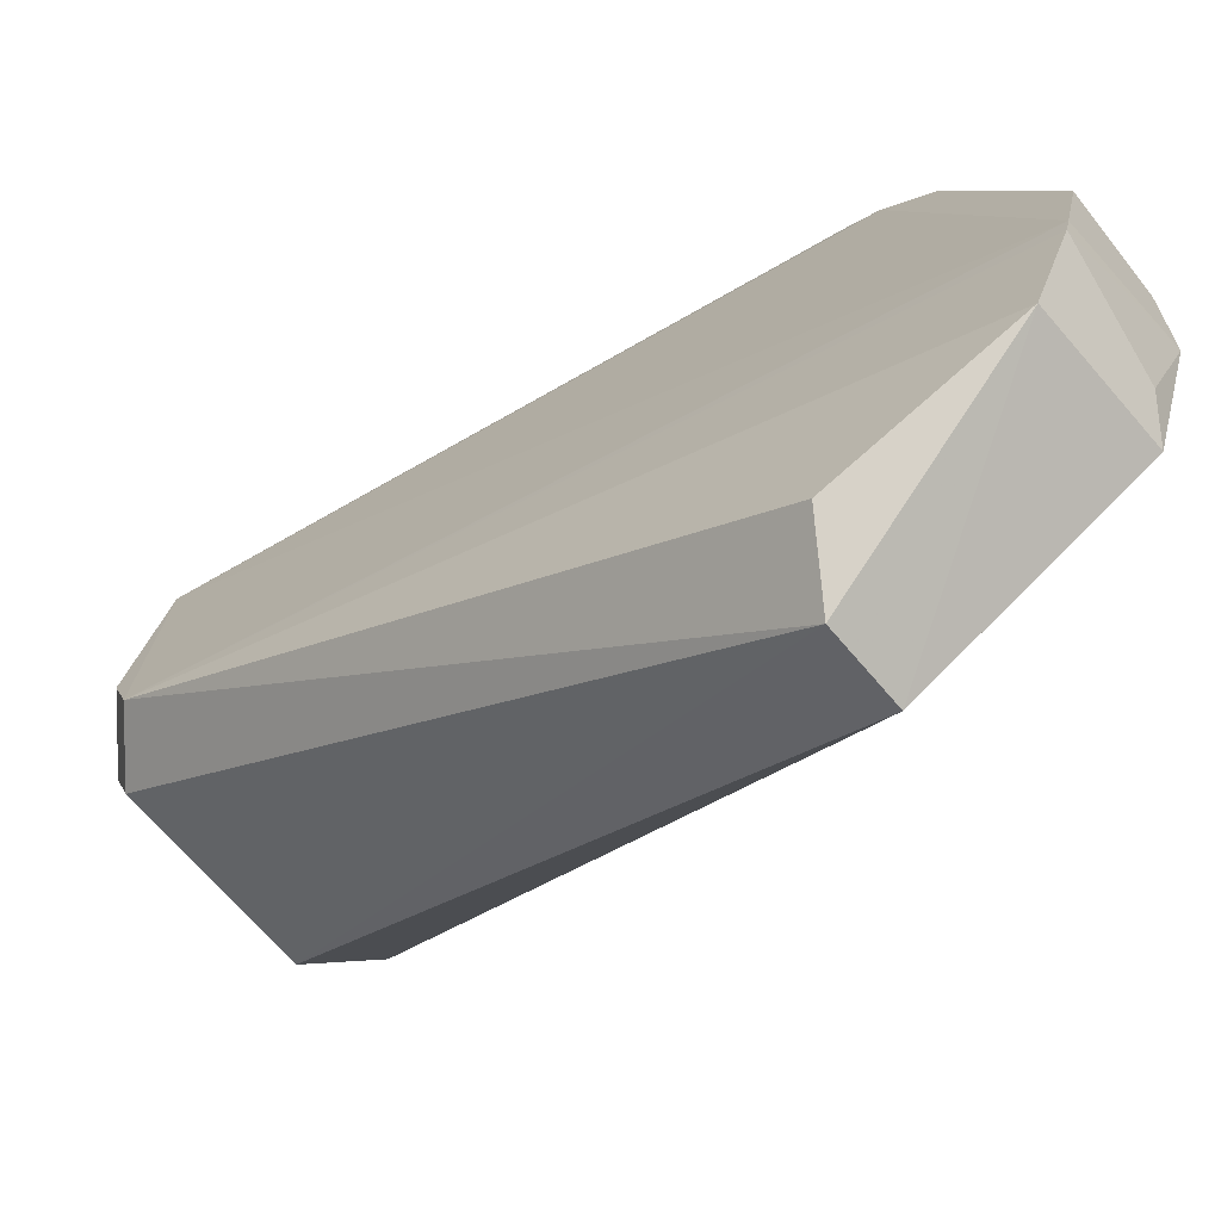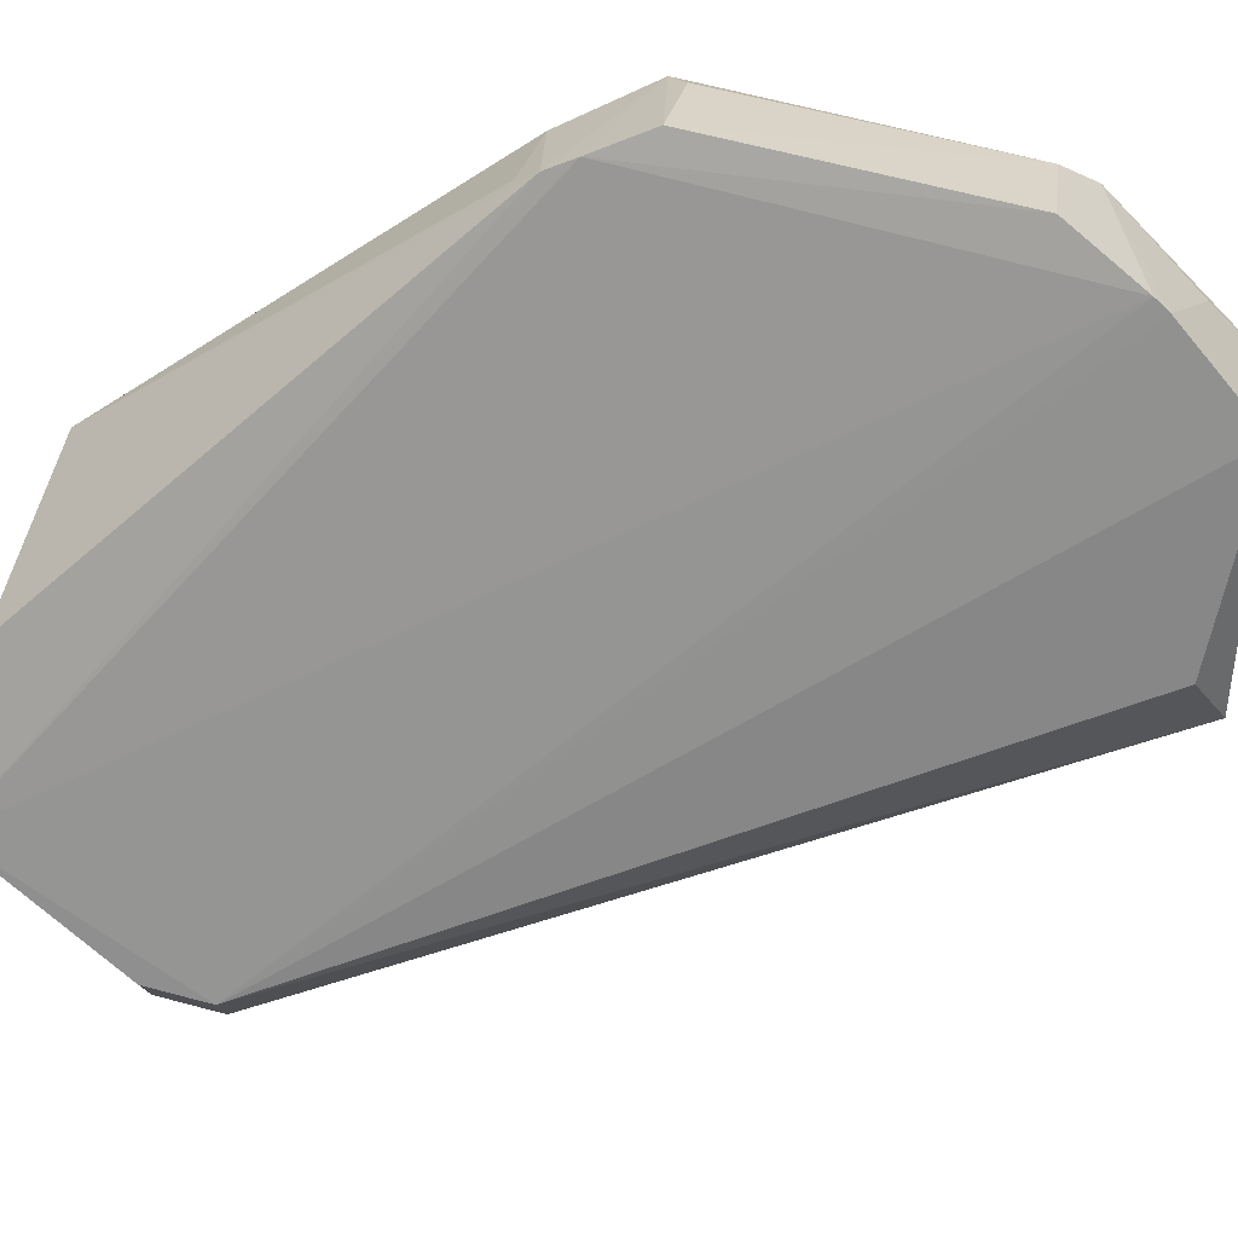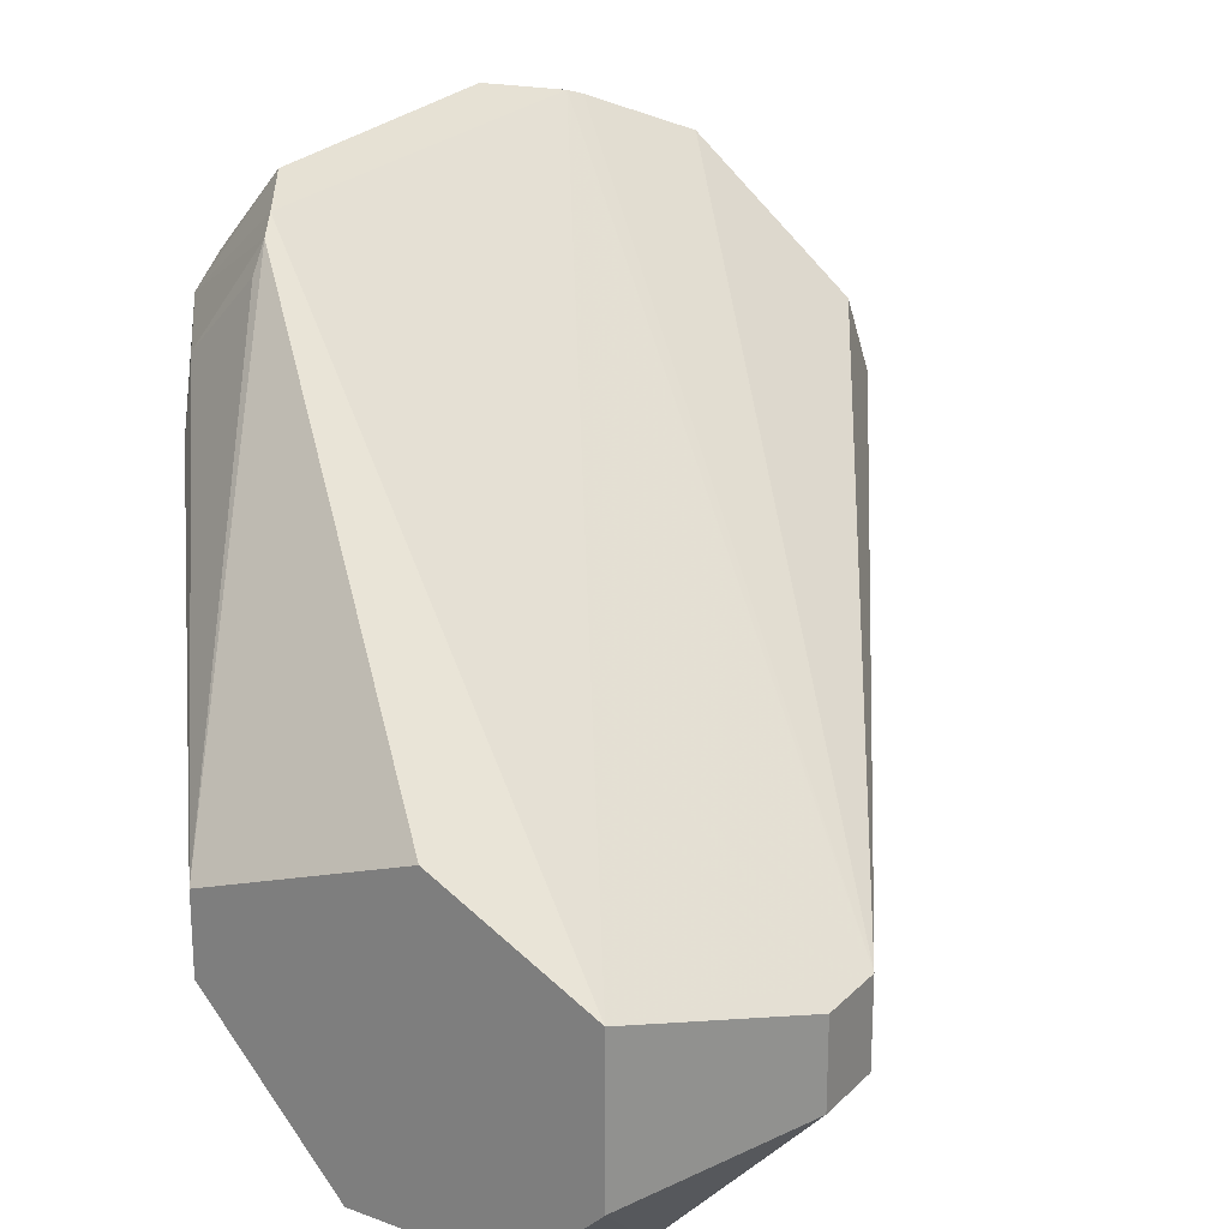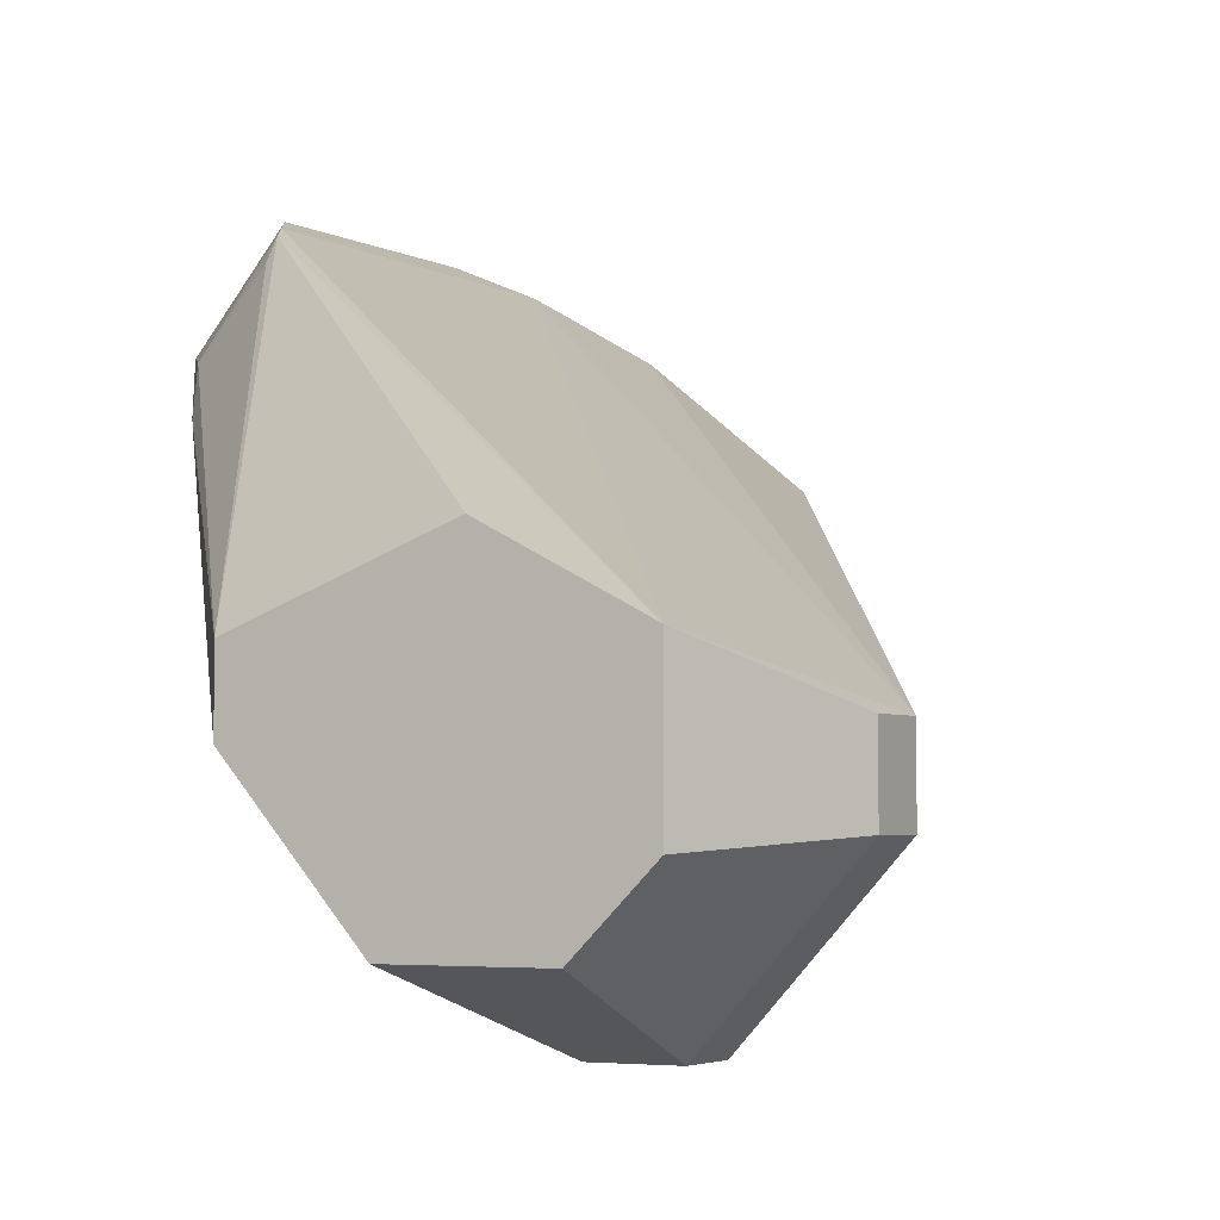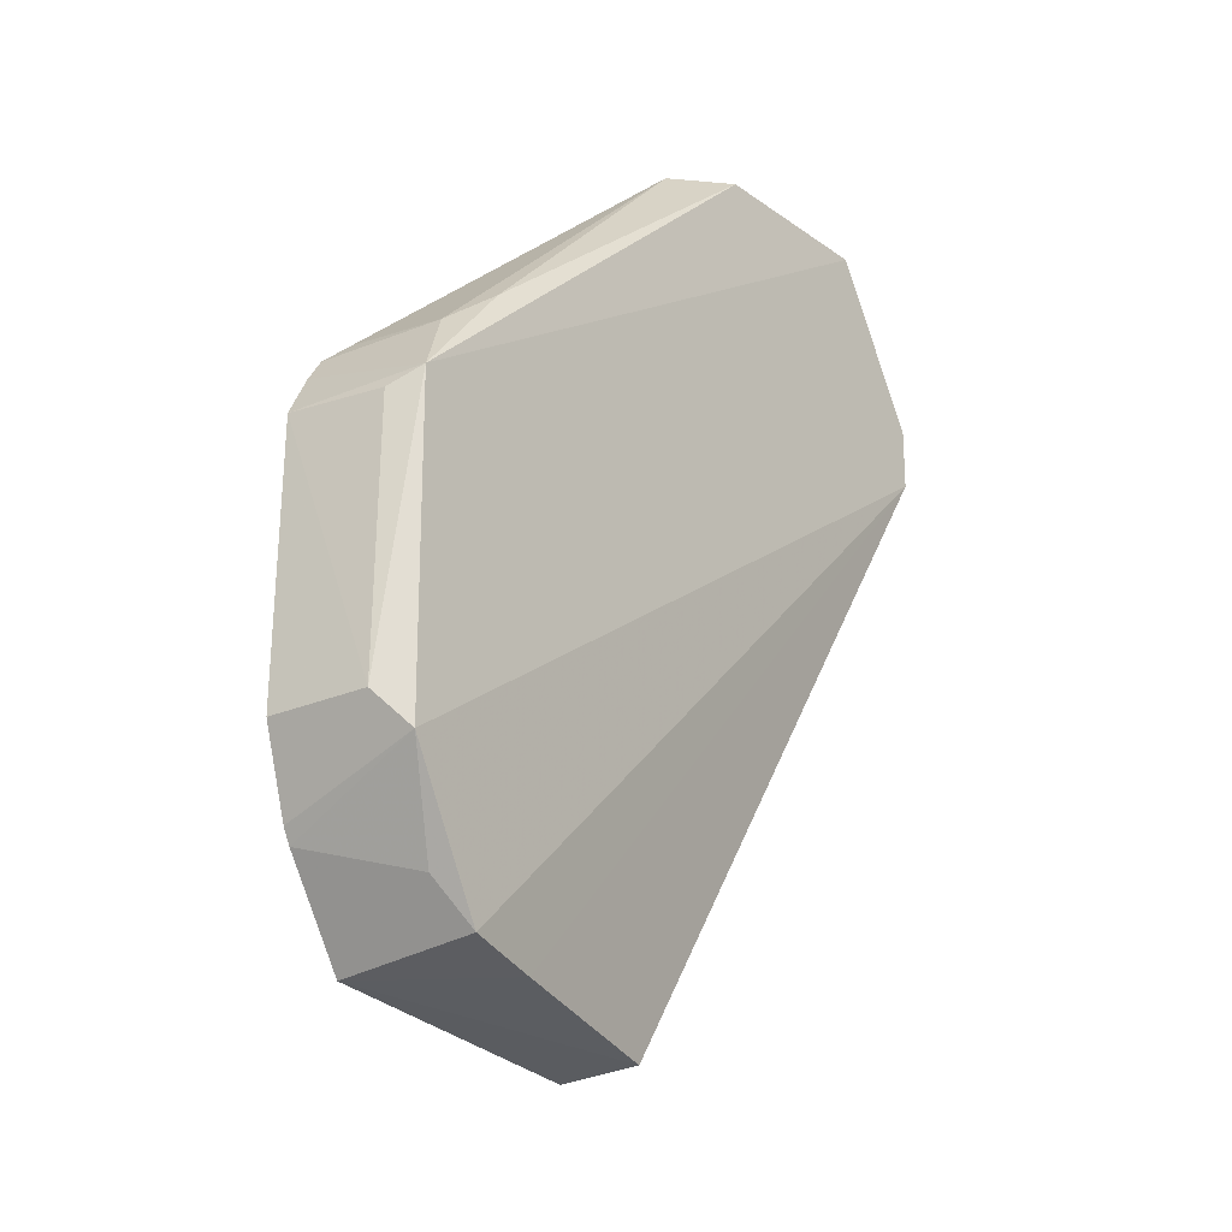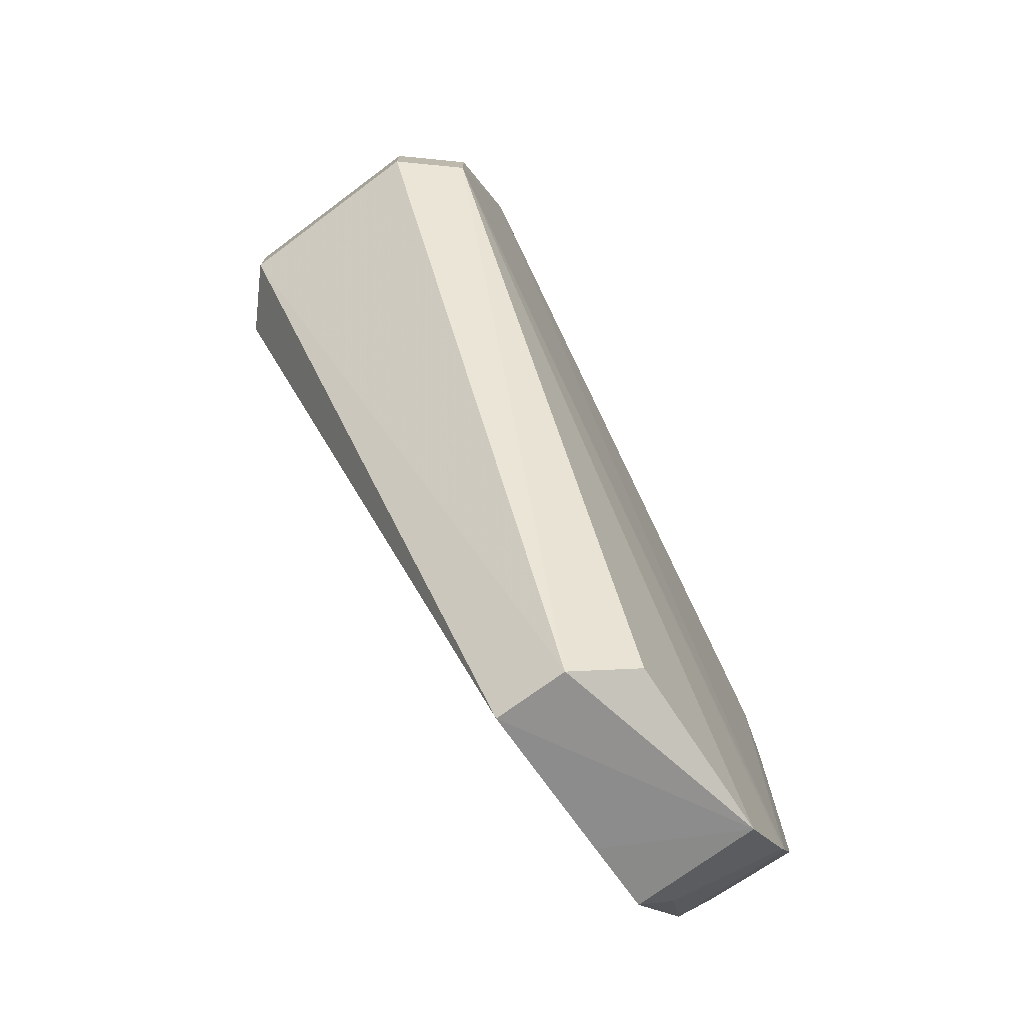
<metadata>
{"format":"obj","ext":"obj","renderer":"f3d","projection":"perspective","resolution":1024,"background":"white","views":[{"elev":8.0,"azim":-13.9,"up":"+Z"},{"elev":77.9,"azim":-75.5,"up":"+Z"},{"elev":24.1,"azim":-147.6,"up":"+Z"},{"elev":-3.6,"azim":-151.7,"up":"+Z"},{"elev":-24.3,"azim":81.2,"up":"+Y"},{"elev":-75.2,"azim":-95.6,"up":"+Y"}]}
</metadata>
<code>
v 0.5926 0.2458 0.4171
v 0.6128 0.1637 0.3879
v 0.5318 0.3573 0.3012
v 0.4611 0.3133 0.2447
v 0.5266 0.1225 0.3661
v 0.482 0.2966 0.2447
v 0.4427 0.3573 0.3201
v 0.6131 0.2497 0.3881
v 0.5826 0.1471 0.4115
v 0.4993 0.3573 0.2636
v 0.5408 0.1141 0.3295
v 0.4804 0.3573 0.3398
v 0.4239 0.2966 0.2855
v 0.6108 0.1731 0.3978
v 0.5318 0.3573 0.3201
v 0.4239 0.2966 0.3064
v 0.5843 0.2594 0.4129
v 0.482 0.3133 0.2447
v 0.4616 0.3573 0.2636
v 0.4611 0.2966 0.2447
v 0.5937 0.1266 0.3724
v 0.5262 0.1127 0.3455
v 0.6095 0.245 0.3967
v 0.5845 0.151 0.413
v 0.591 0.2816 0.3702
v 0.5677 0.1226 0.3994
v 0.4239 0.3133 0.2855
v 0.5806 0.2663 0.4099
v 0.5967 0.1381 0.3828
v 0.5937 0.172 0.418
v 0.5772 0.1225 0.359
v 0.4239 0.3133 0.3064
v 0.4427 0.3573 0.2824
v 0.598 0.27 0.3838
v 0.58 0.2713 0.4034
f 8 2 6
f 10 8 6
f 10 3 8
f 10 7 3
f 12 3 7
f 14 2 8
f 15 3 12
f 17 1 8
f 18 10 6
f 18 6 4
f 19 7 10
f 19 18 4
f 19 10 18
f 20 4 6
f 20 6 11
f 20 13 4
f 21 6 2
f 22 16 13
f 22 5 16
f 22 20 11
f 22 13 20
f 23 14 8
f 23 8 1
f 23 1 14
f 24 9 2
f 24 17 7
f 24 16 9
f 24 7 16
f 25 8 3
f 25 3 15
f 26 16 5
f 26 9 16
f 26 5 22
f 26 22 11
f 27 13 16
f 27 4 13
f 28 12 7
f 28 7 17
f 28 15 12
f 28 17 8
f 29 21 2
f 29 2 9
f 29 26 21
f 29 9 26
f 30 14 1
f 30 1 17
f 30 17 24
f 30 24 2
f 30 2 14
f 31 26 11
f 31 21 26
f 31 11 6
f 31 6 21
f 32 27 16
f 32 16 7
f 32 7 27
f 33 27 7
f 33 7 19
f 33 19 4
f 33 4 27
f 34 25 15
f 34 28 8
f 34 8 25
f 35 34 15
f 35 15 28
f 35 28 34

</code>
